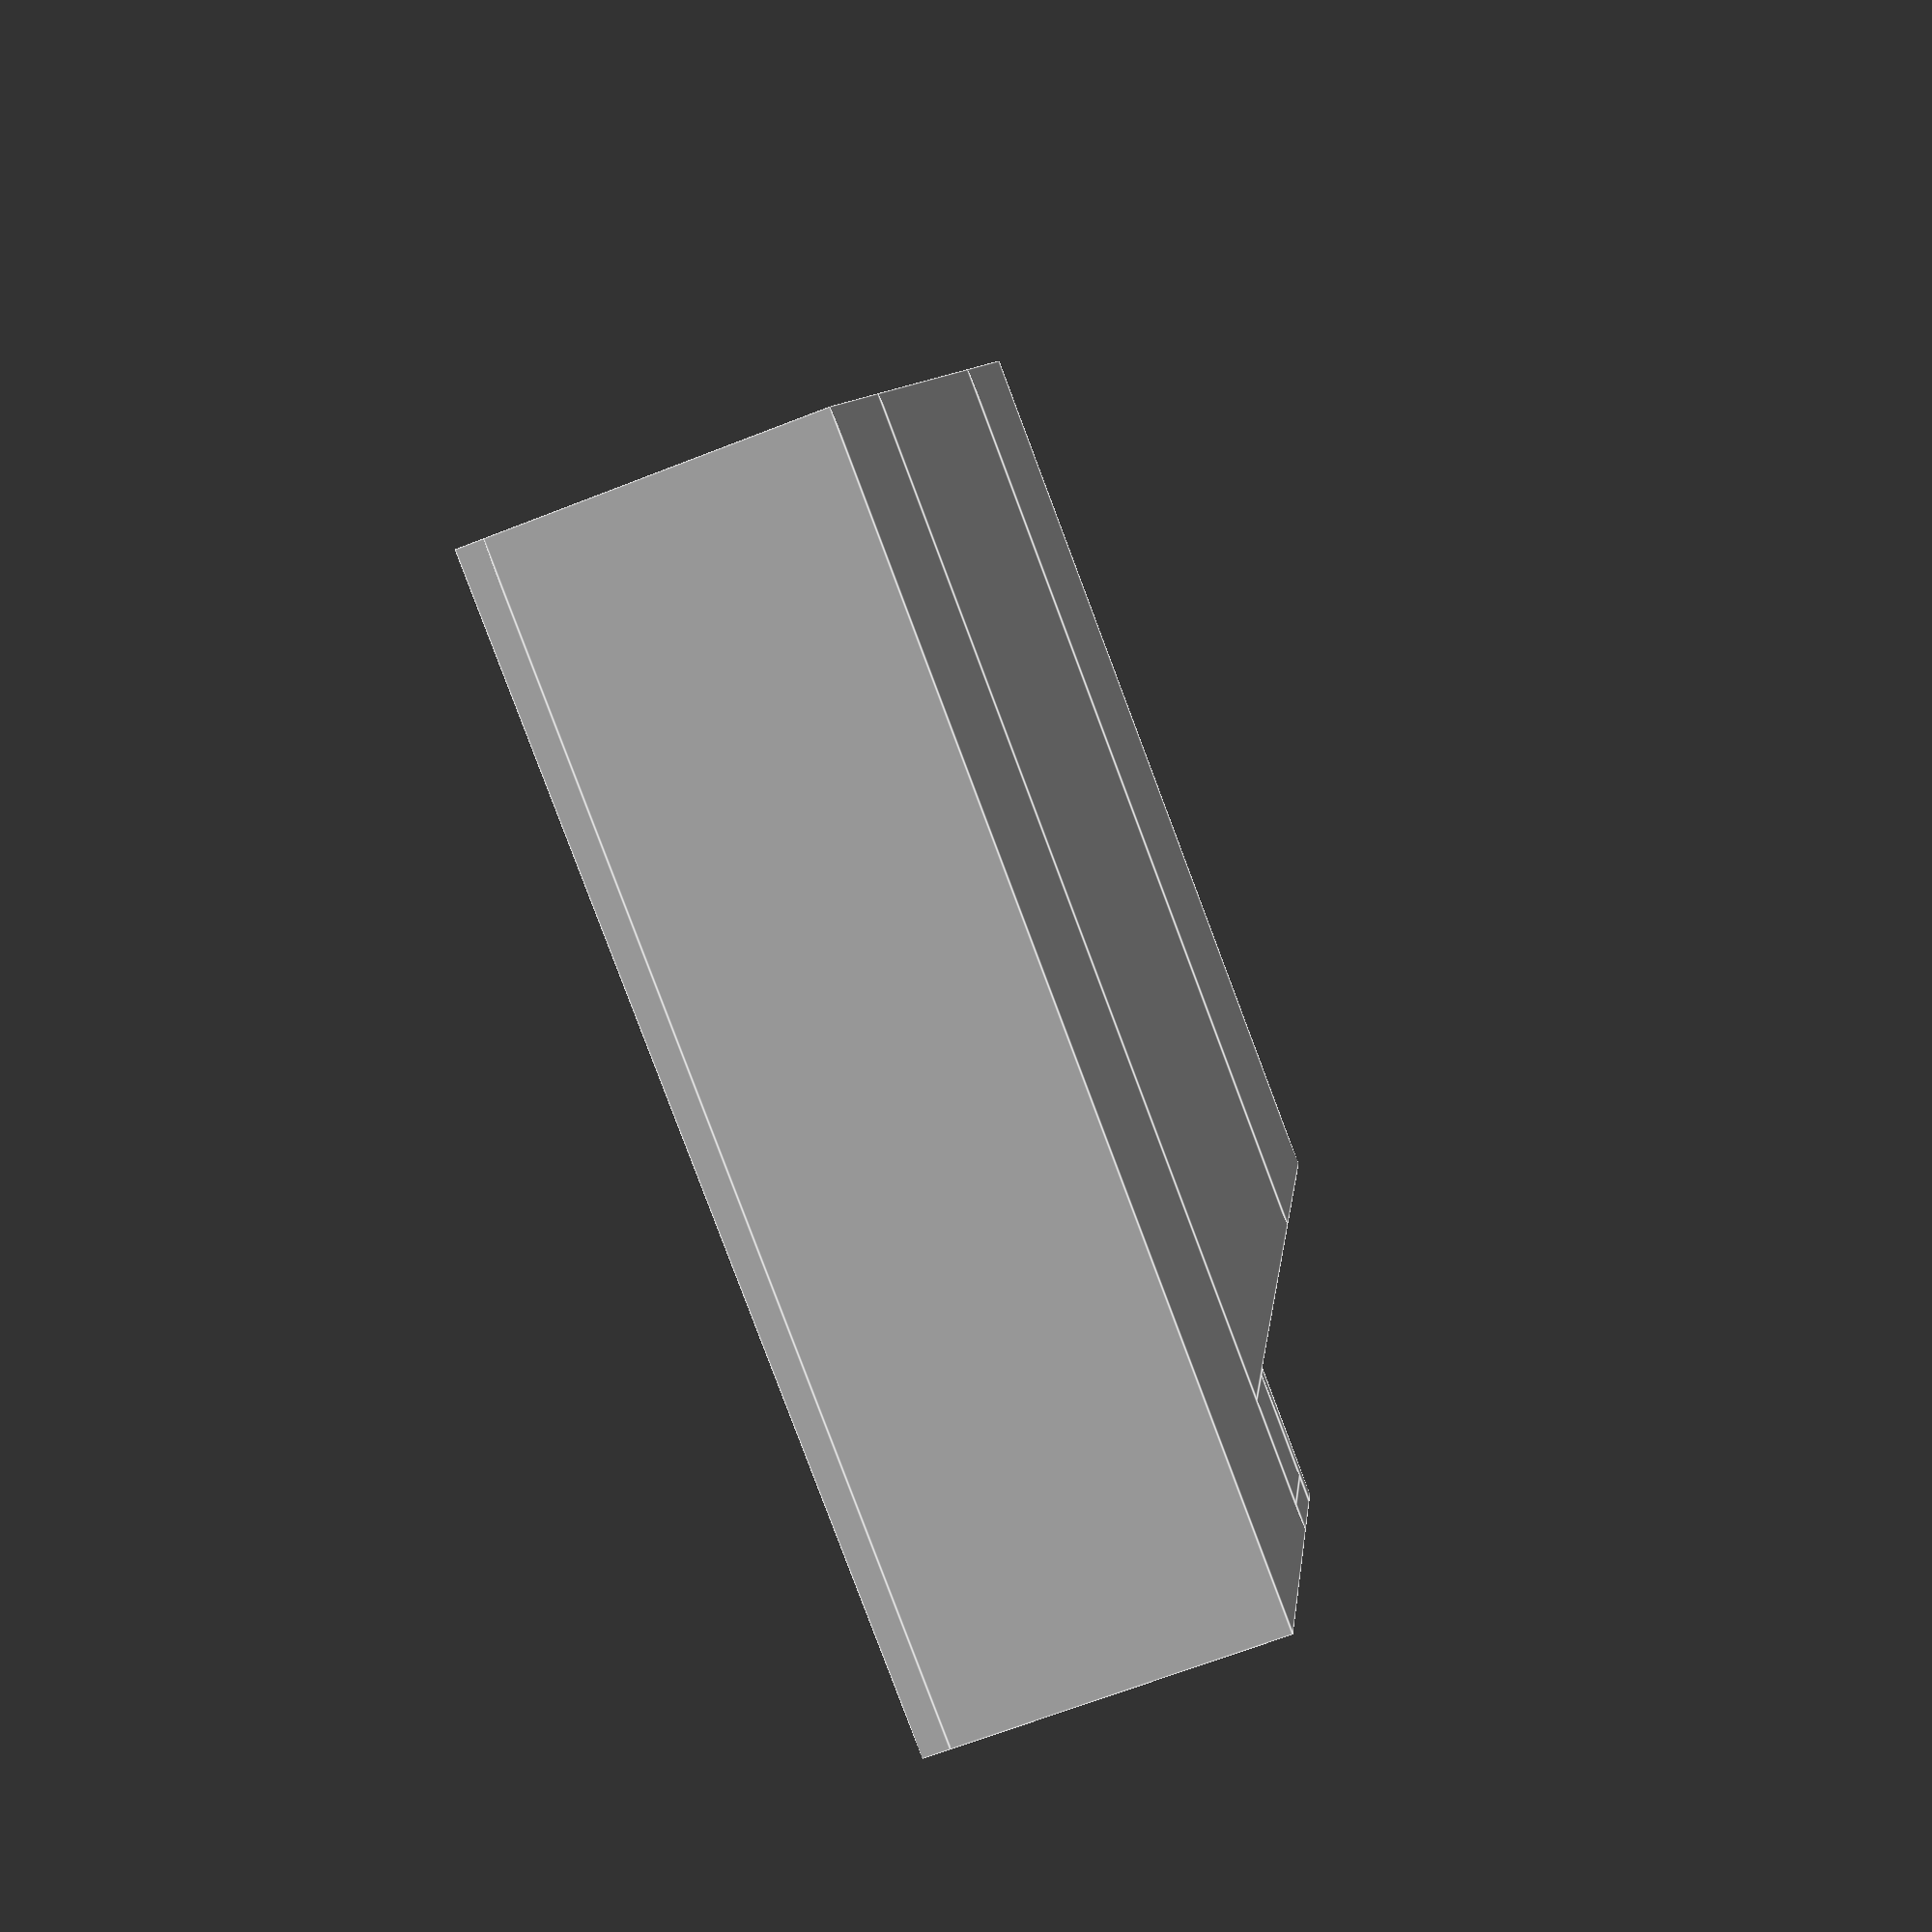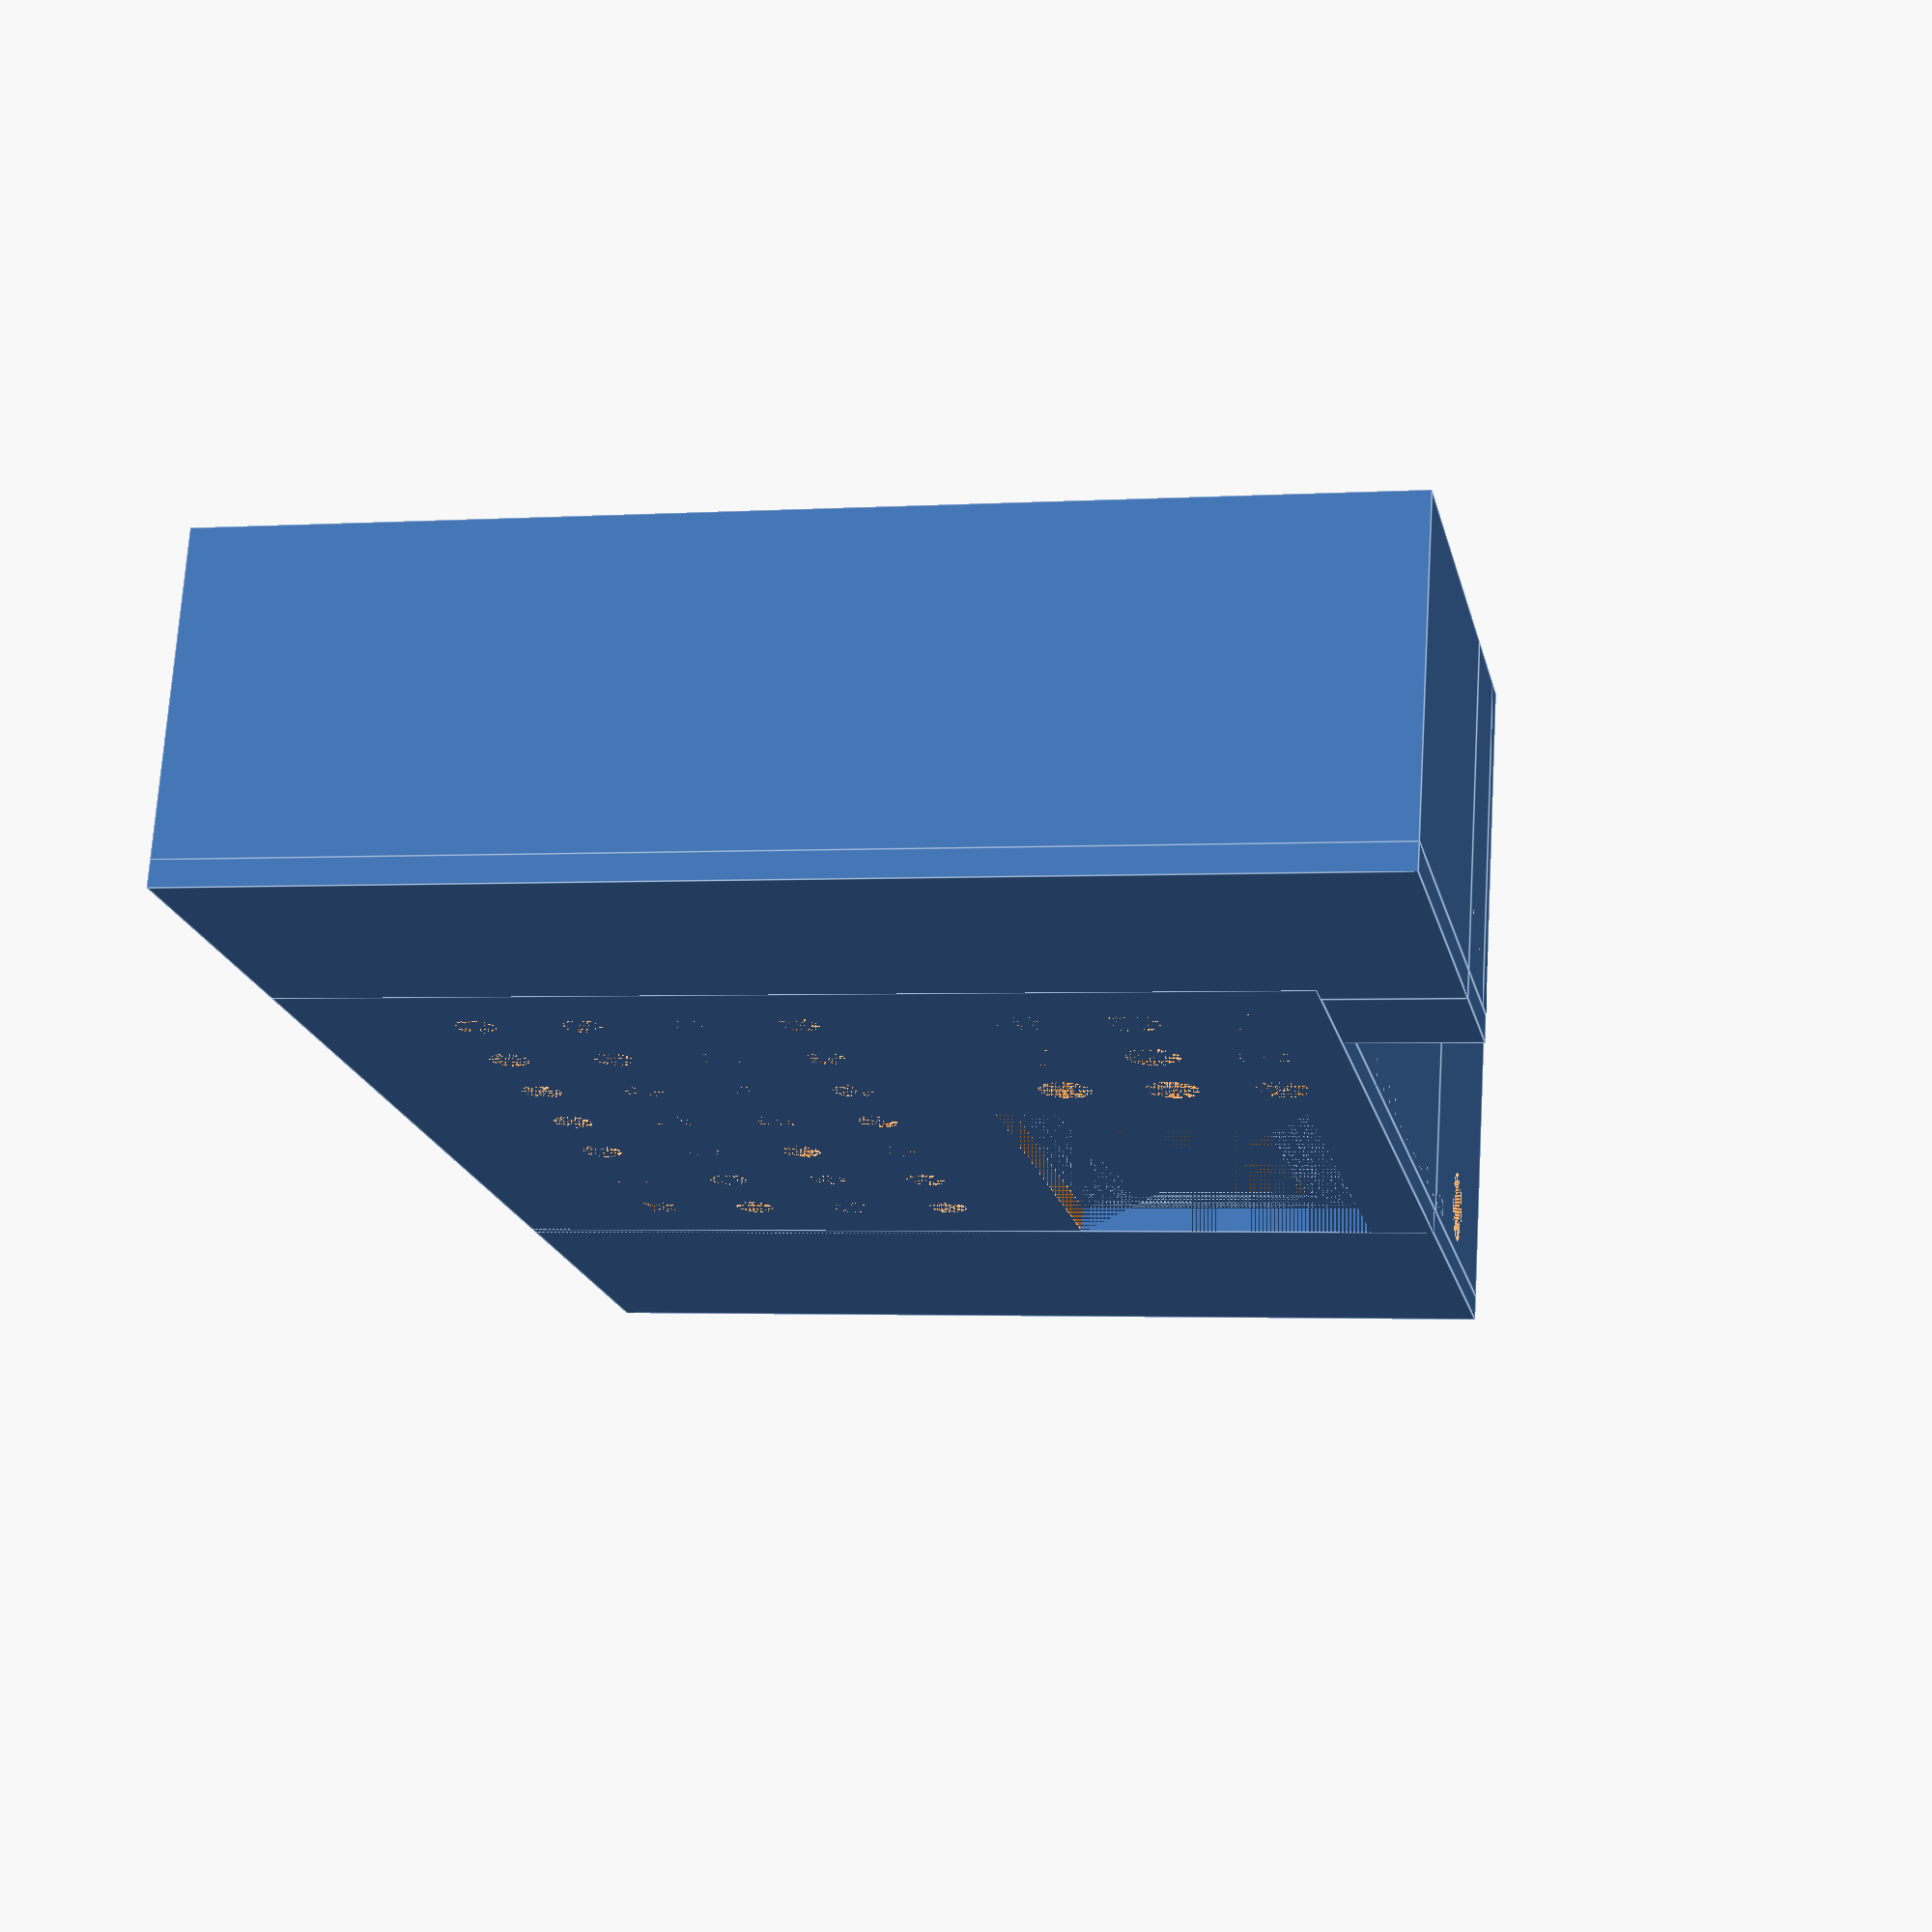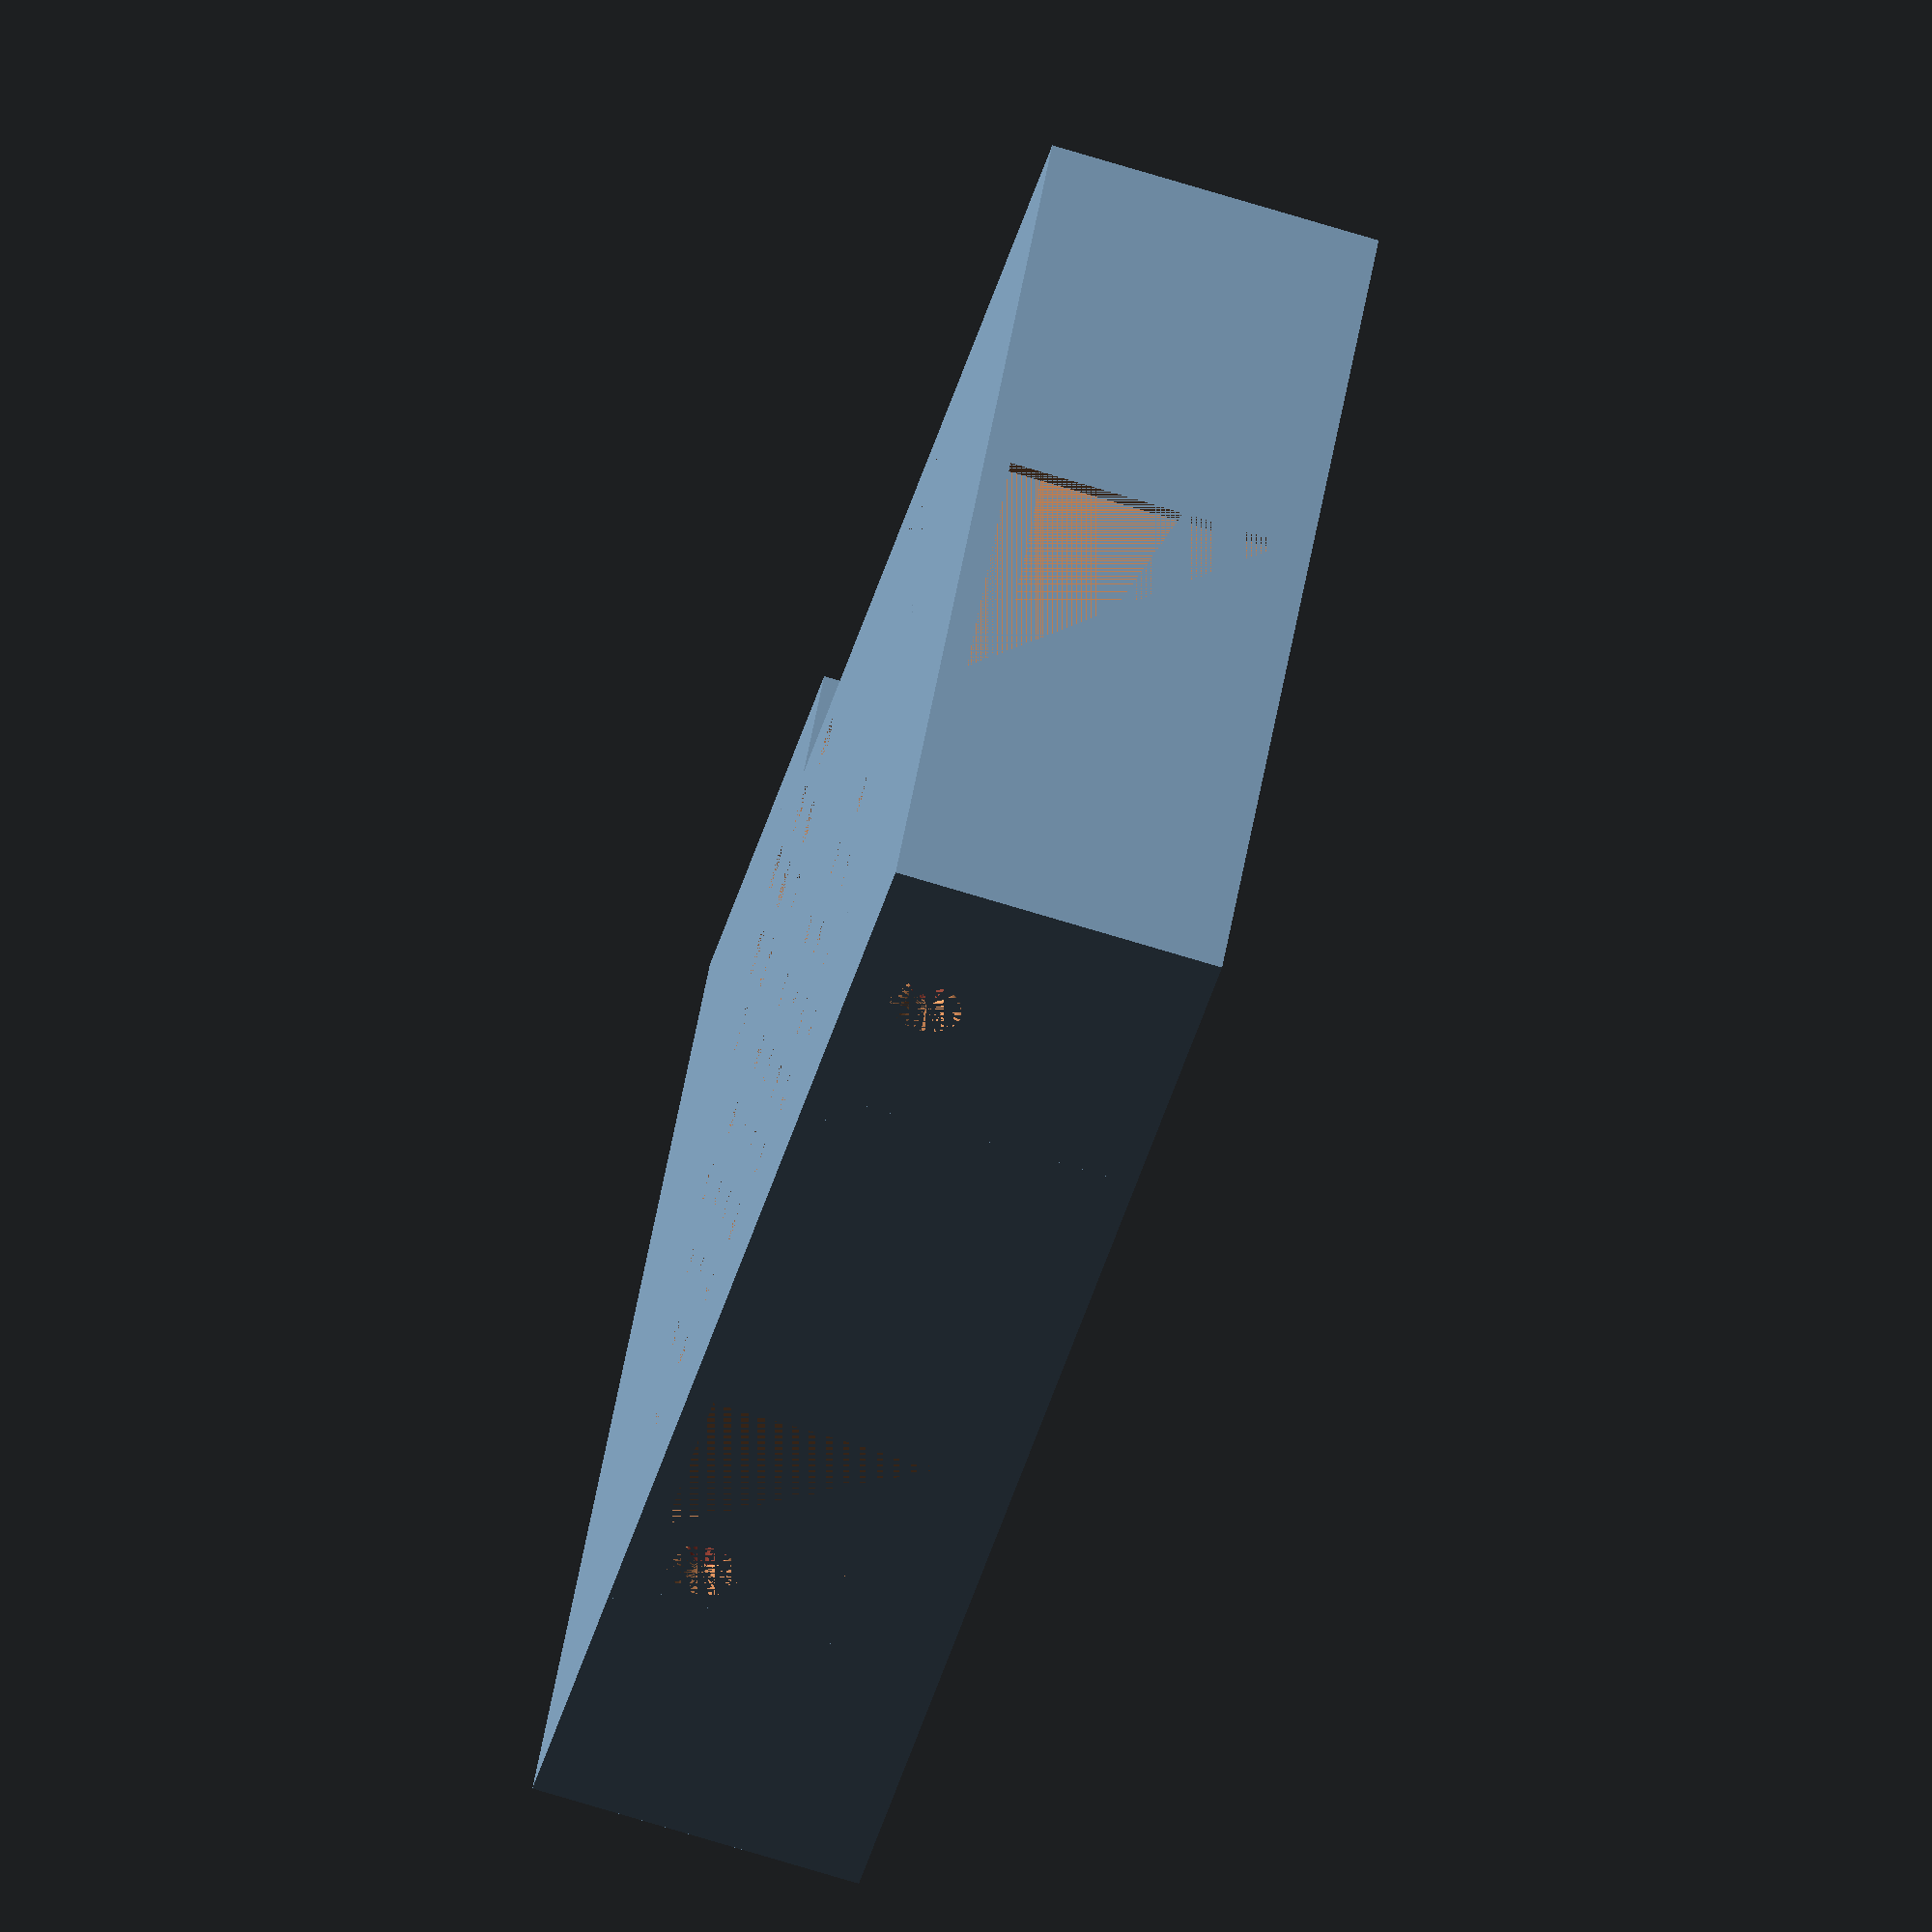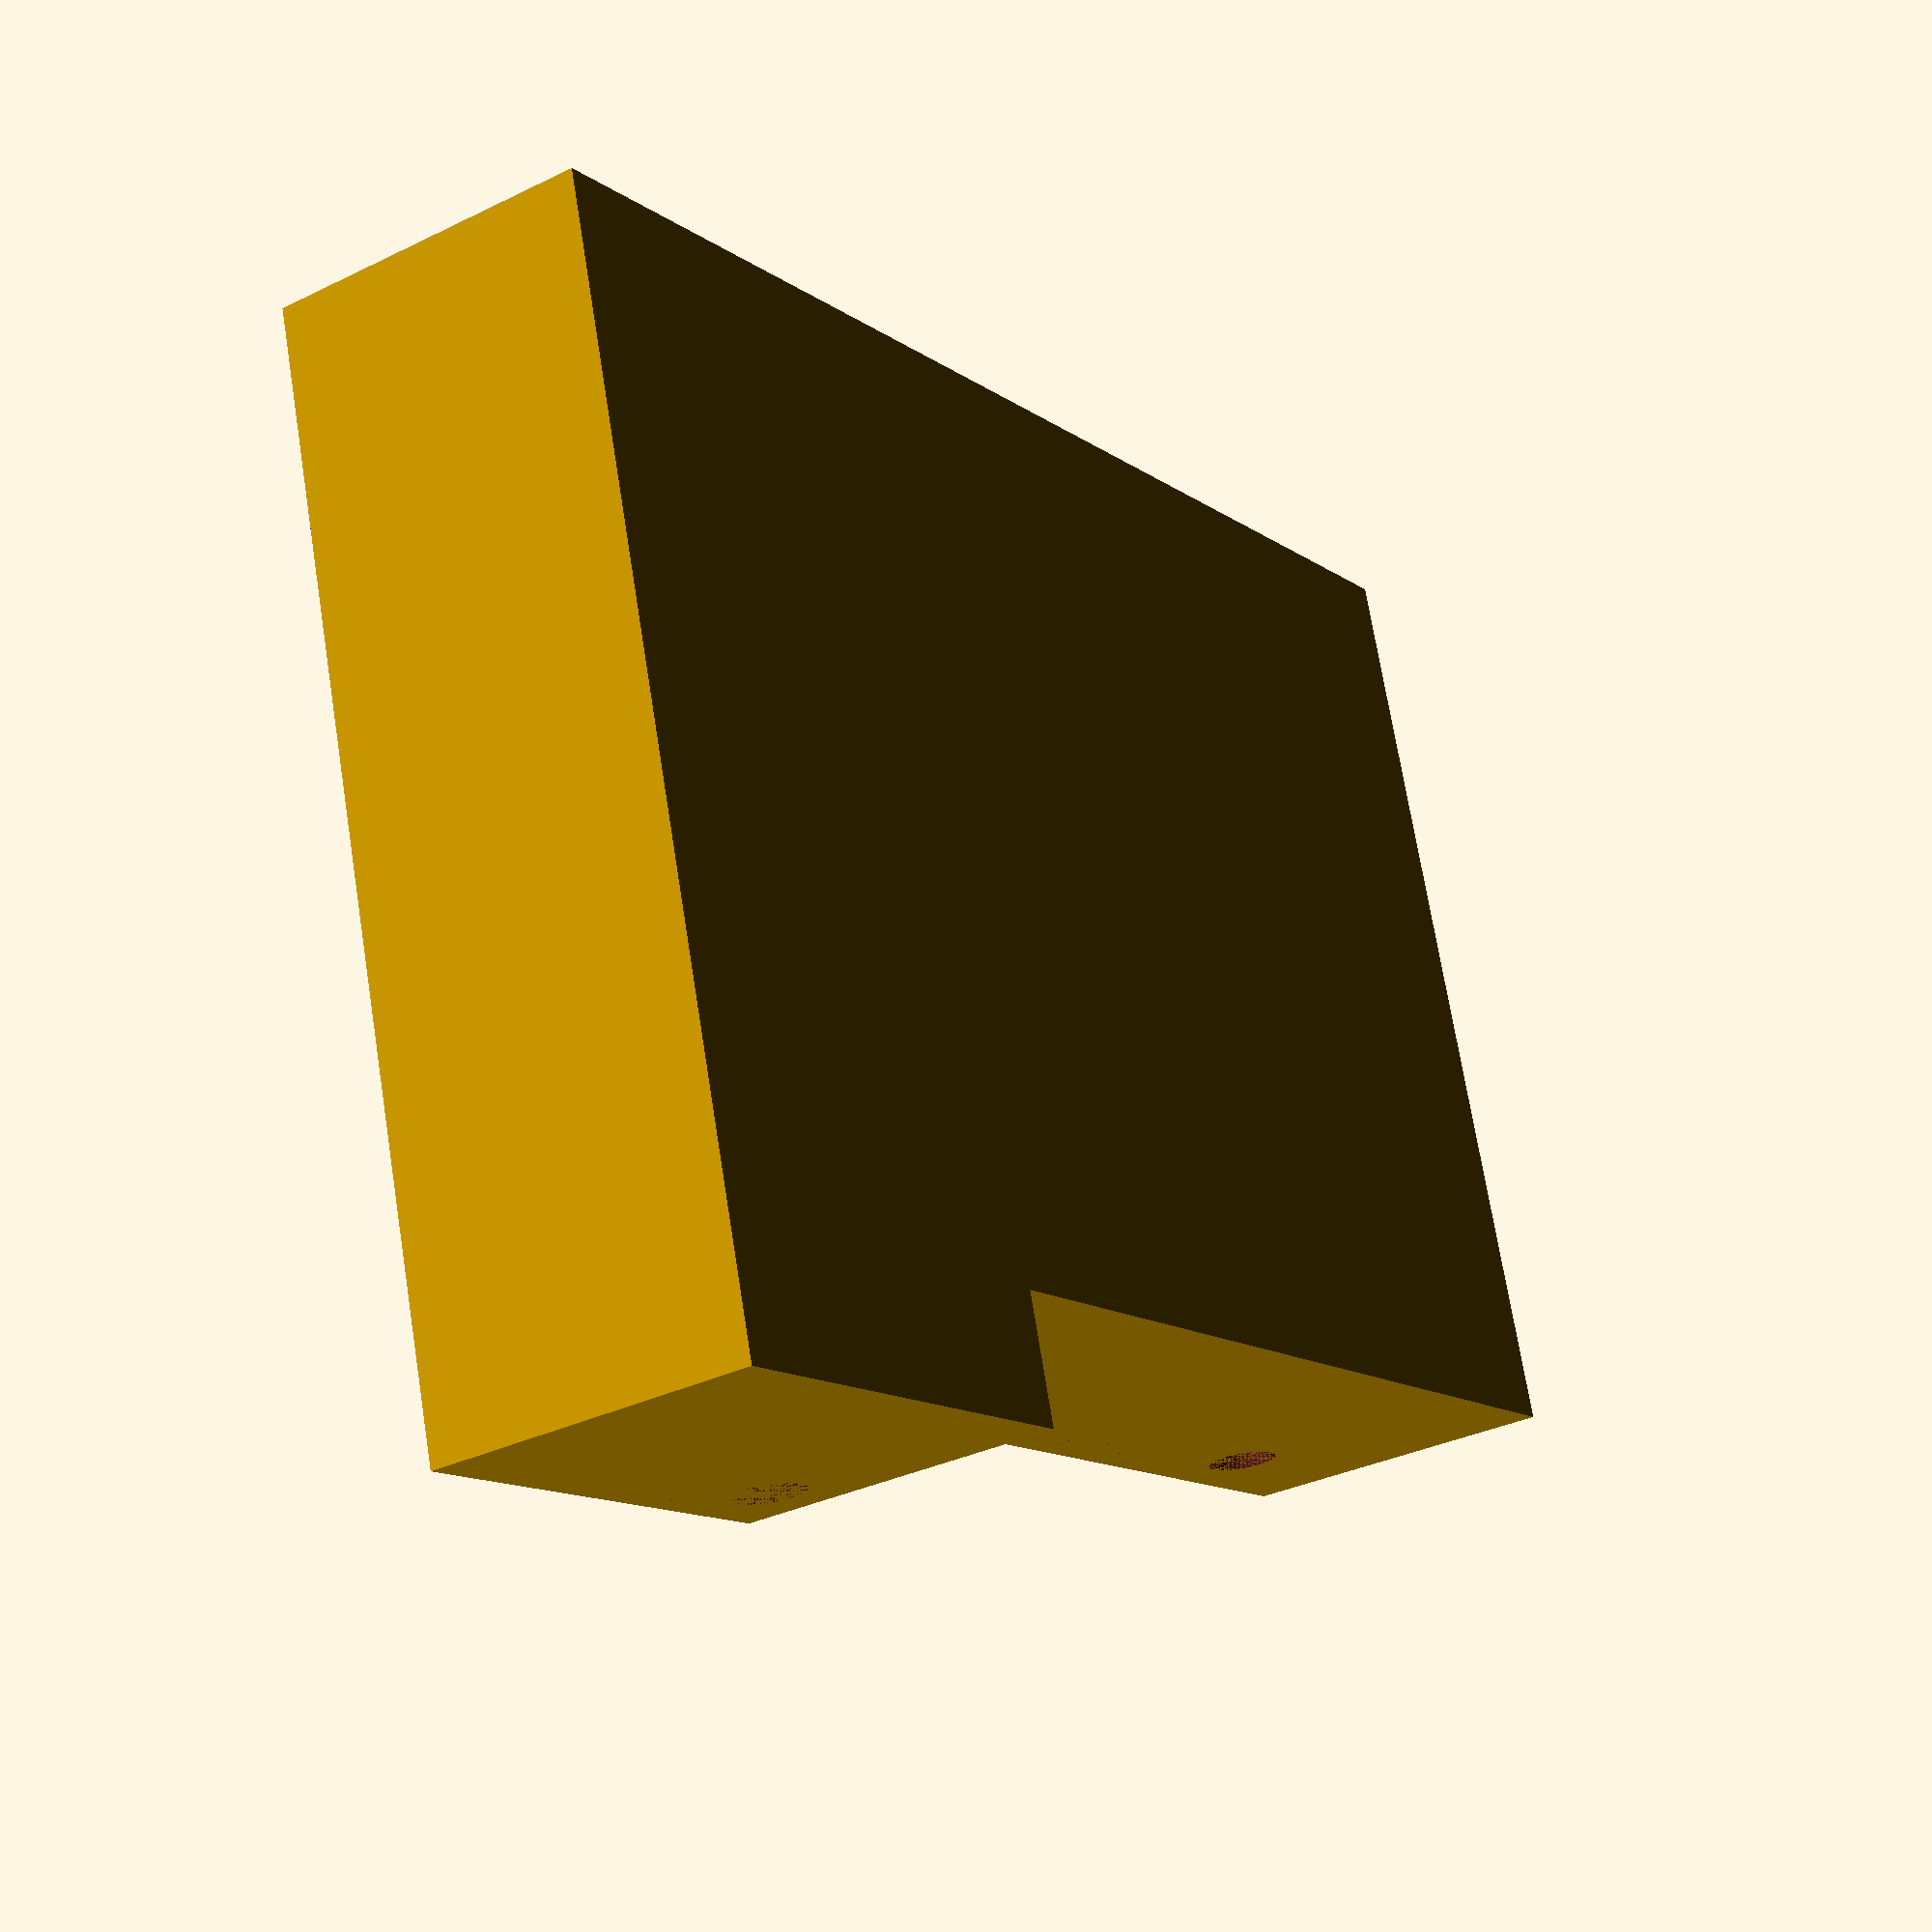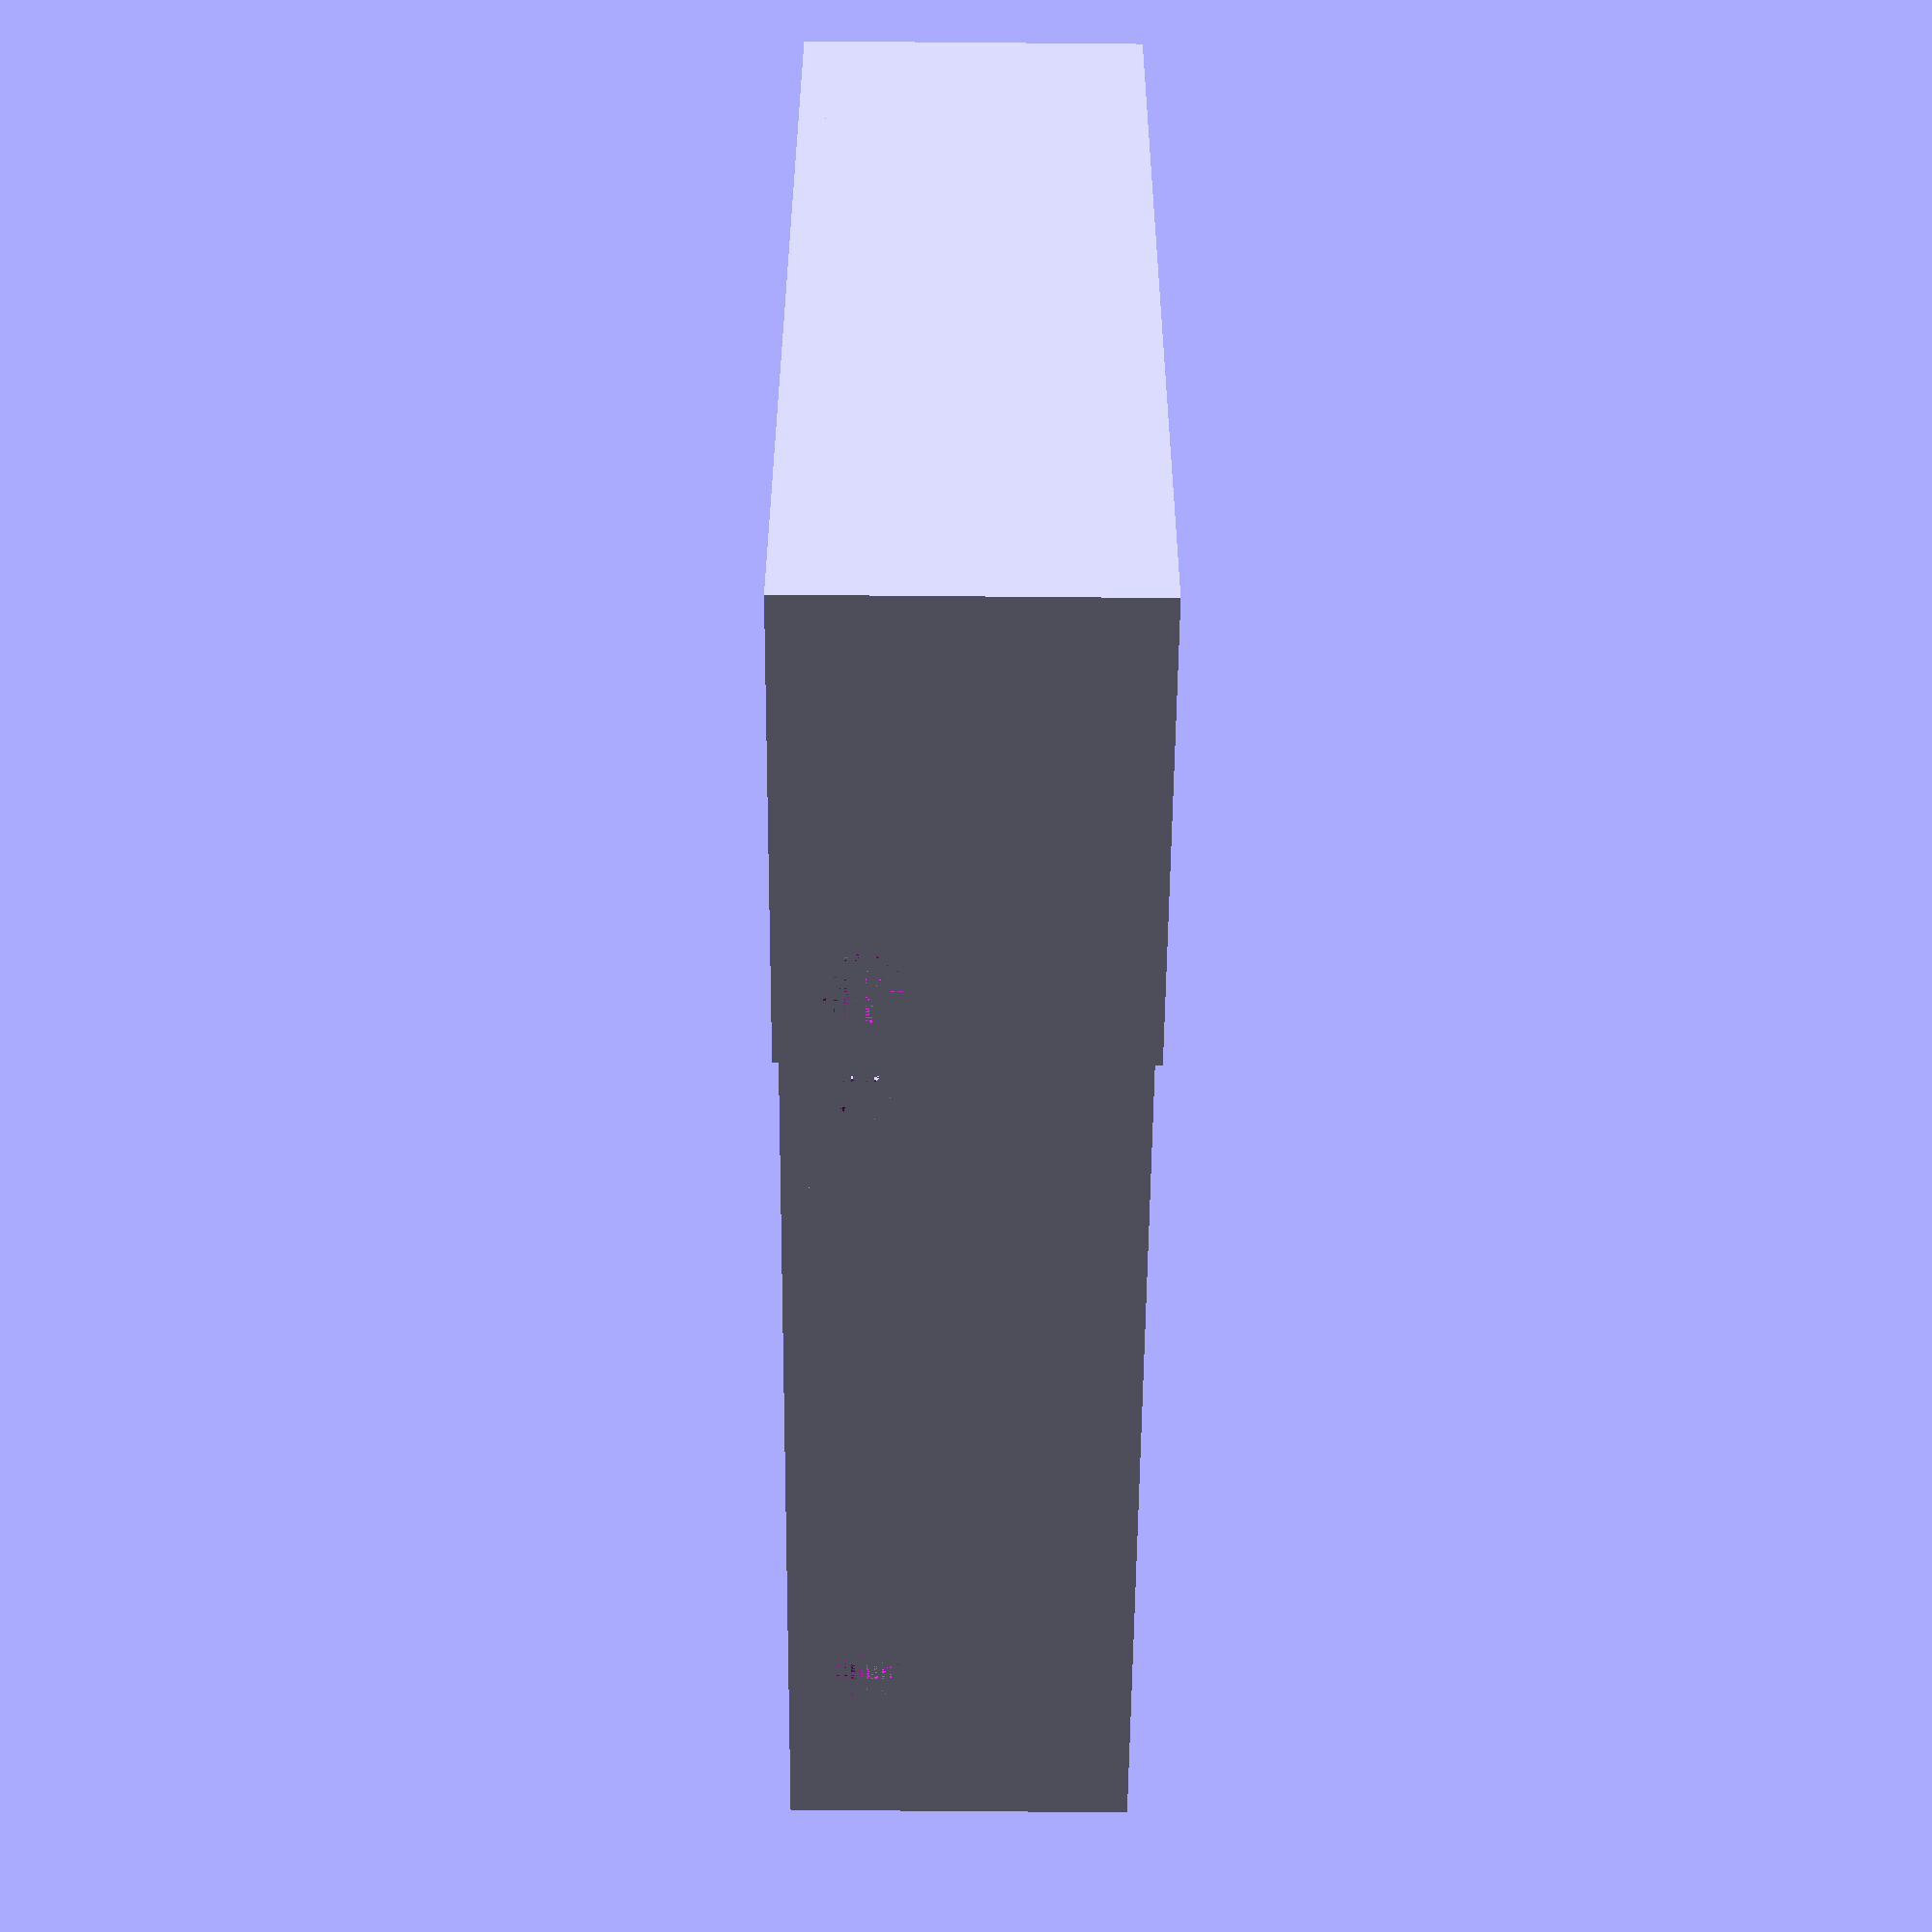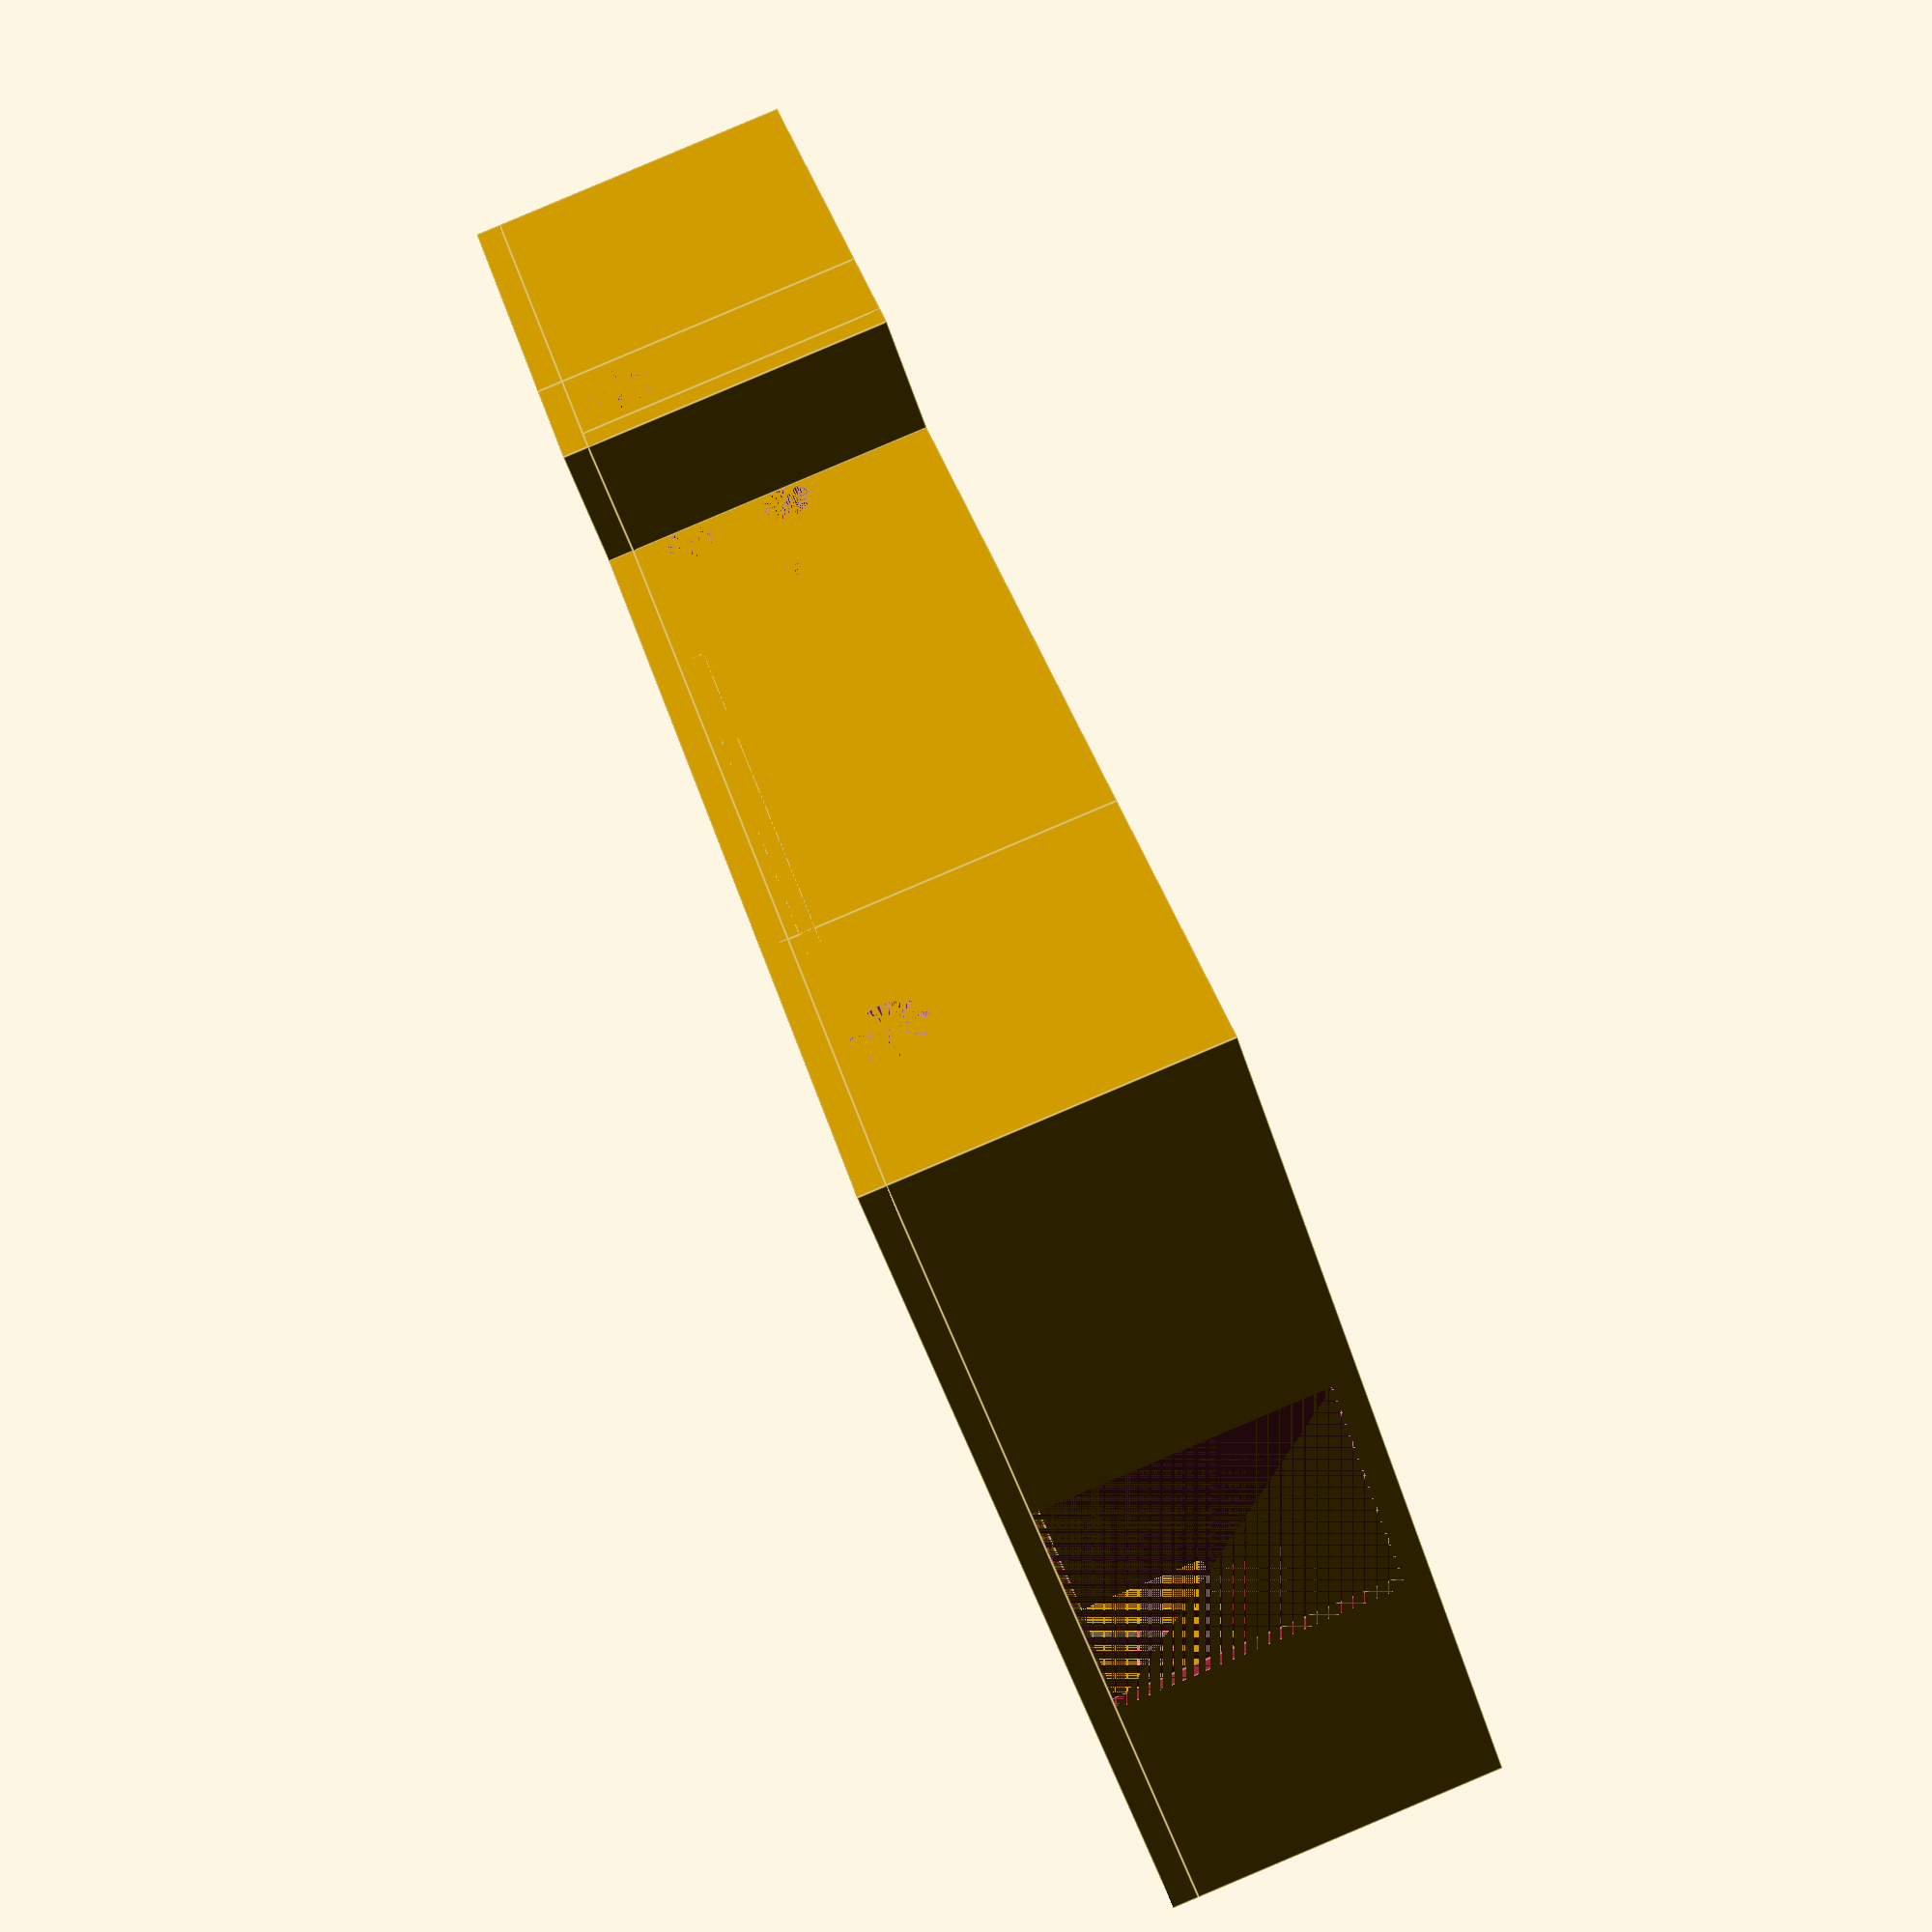
<openscad>
height = 22;
taster_y = 21;
taster_x = 26;

m3 = 1.55;
nut = [5.4, 2.4, 5.4];
nutbox = [8, 8, 8];
m3_zo = 4;

module battery(top=false) {
    liion = [21.8, 81, height];
    wall1 = [2, 2, 2];
    wall2 = [2, 2, 0];
    if (top) {
        translate(-wall2) cube([liion.x, liion.y, 0] + wall1 + wall2);
    } else {
        difference() {
            translate(-wall1) cube(liion + wall1 + wall2);
            cube(liion);
            translate([liion.x, 0, 0]) cube([wall2.x, 4, height]);
            translate([liion.x, liion.y-15, 0]) cube([wall2.x, 15, height]);
        }
    }
}

module board(top=false) {
    $fn=60;
    pcb = [59, 71, height];
    wall1 = [0, 2, 2];
    wall2 = [2, 2, 0];
    scdwall = [27, 2, 15];
    scdwall_o = [0, pcb.y - scdwall.y - 25, -scdwall.z];
    espwall = [pcb.x, 2, 12];
    espwall_o = [0, pcb.y - espwall.y - 31, -espwall.z];
    disp = [23.5, 13.5, wall1.z];
    disp_o = [32, pcb.y - disp.y - 8, 0];
    disp_wx = [disp.x + 2, 1, 5.5];
    disp_wy = [1, disp.y + 2, 5.5];
    disp_wx1o = [disp_o.x - 1, disp_o.y - 1, -disp_wx.z];
    disp_wx2o = [disp_o.x - 1, disp_o.y + disp.y, -disp_wx.z];
    disp_wy1o = disp_wx1o;
    disp_wy2o = [disp_o.x + disp.x, disp_o.y - 1, -disp_wy.z];
    extra_x = 8;
    extra_y = 8;
    extra_floor = [extra_x, extra_y, wall1.z];
    m3_1_o = [4, -wall1.y, pcb.z-m3_zo];
    m3_2_o = [4, pcb.y + wall2.y + 10, pcb.z-m3_zo];
    if (top) {
        difference() {
            translate(-wall2) cube([pcb.x, pcb.y, 0] + wall1 + wall2 + [wall2.x, 0, 0]);
            for (x = [0:2]) {
                for (y = [0:2]) {
                    translate([5 + 8*x, pcb.y - wall2.y - 2 - 8*y, 0]) cylinder(h=wall2.y, r=2);
                }
            }
            for (x = [0:6]) {
                for (y = [4:7]) {
                    translate([5 + 8*x, pcb.y - wall2.y - 2 - 8*y, 0]) cylinder(h=wall2.y, r=1.5);
                }
            }
            translate(disp_o - [5, 5, 0]) cube(disp + [10, 10, 0]);
            //translate([m3_1_o.x - nut.x/2, 3, 0]) cube(nut);
        }
        for (i = [0:0.1:6]) {
            intersection() {
                union() {
                    translate(disp_wx1o - [i, i, 0]) cube(disp_wx + [2*i, 0, 0]);
                    translate(disp_wx2o - [i, -i, 0]) cube(disp_wx + [2*i, 0, 0]);
                    translate(disp_wy1o - [i, i, 0]) cube(disp_wy + [0, 2*i, 0]);
                    translate(disp_wy2o - [-i, i, 0]) cube(disp_wy + [0, 2*i, 0]);
                }
                translate(disp_o - [i+2, i+2, 6-i]) cube(disp + [2*i+8, 2*i+8, -0.8]);
            }
        }
        translate([0, pcb.y + wall2.y, 0]) cube([extra_x + wall2.x, extra_y + wall1.y, wall1.z]);
        translate(scdwall_o) cube(scdwall);
        translate(espwall_o) cube(espwall);
        difference() {
            translate([m3_1_o.x - nutbox.x/2, 0.1, -nutbox.z]) cube(nutbox);
            translate([m3_1_o.x - nut.x/2, 3, -m3_zo -nut.z/2]) cube(nut + [10, 0, 0]);
            #translate([m3_1_o.x, 0, -m3_zo]) rotate([-90, 0, 0]) cylinder(h=10, r=m3);
        } 
        difference() {
            translate([m3_2_o.x - nutbox.x/2, pcb.y + wall2.y + extra_y - nutbox.y - 0.1, -nutbox.z]) cube(nutbox);
            translate([m3_2_o.x - nut.x/2, pcb.y + wall2.y + extra_y - 5.1, -m3_zo -nut.z/2]) cube(nut + [10, 0, 0]);
            translate([m3_2_o.x, pcb.y + extra_y - nutbox.y - 0.1, -m3_zo]) rotate([-90, 0, 0]) cylinder(h=10, r=m3);
        }
    } else {
        difference() {
            translate(-wall1) cube(pcb + wall1 + wall2);
            cube(pcb);
            translate([0, pcb.y, 0]) cube([extra_x, wall2.y, height]);
            translate([pcb.x, 15, 0]) cube([wall2.x, pcb.y-30, height]);
            translate([pcb.x, 30, height/2]) cube([wall2.x, pcb.y-30, height/2]);
            translate([8, -wall1.y, 4]) cube([15, wall1.y, height-4]);
            translate(m3_1_o) rotate([-90, 0, 0]) cylinder(h=5, r=m3);
            translate(m3_1_o) rotate([-90, 0, 0]) cylinder(h=1.8, r1=1.8*m3, r2=m3);
            for (x = [0:1]) {
                for (z = [0:1]) {
                    translate([extra_x + 2*wall2.x + 8*x, pcb.y + wall2.y, 10 + 8*z]) rotate([90, 0, 0]) cylinder(h=wall2.y, r=2);
                }
            }
        }
        translate([0, pcb.y + wall2.y, -wall1.z]) cube(extra_floor);
        difference() {
            union() {
                translate([0, pcb.y + wall2.y + extra_y, -wall1.z]) cube([extra_x, wall2.y, wall1.z+height]);
                translate([extra_x, pcb.y + wall2.y, -wall1.z]) cube([wall2.x, extra_y+wall2.y, wall1.z+height]);
            }
            translate(m3_2_o) rotate([90, 0, 0]) cylinder(h=10, r=m3);
            translate(m3_2_o) rotate([90, 0, 0]) cylinder(h=1.8, r1=1.8*m3, r2=m3);
        }
    }
}

module taster(top=false) {
    $fn=60;
    taster_y = 21;
    dim = [26, 71, height];
    wall1 = [0, 2, 2];
    wall2 = [1, 2, 0];
    posl = [dim.x - 0.3, 2, 10];
    posl_o = [0.15, 0.15, -posl.z];
    post = [dim.x - 0.3, 2, 10];
    post_o = [0.15, dim.y - post.y - 0.15, -post.z];
    m3_1_o = [dim.x/2, -wall1.y, dim.z-m3_zo];
    m3_2_o = [dim.x/2, dim.y+wall1.y, dim.z-m3_zo];
    if (top) {
        translate(-wall2) cube([dim.x, dim.y, 0] + wall1 + wall2 + [wall2.x, 0, 0]);
        difference() {
            union() {
                translate([m3_1_o.x - nutbox.x/2, 0.1, -nutbox.z]) cube(nutbox);
                translate(posl_o) cube(posl);
            }
            translate([m3_1_o.x - nut.x/2, 3, -m3_zo -nut.z/2]) cube(nut + [10, 0, 0]);
            #translate([m3_1_o.x, 0, -m3_zo]) rotate([-90, 0, 0]) cylinder(h=10, r=m3);
        } 
        difference() {
            union() {
                translate(post_o) cube(post);
                translate([m3_2_o.x - nutbox.x/2, dim.y - nutbox.y - 0.1, -nutbox.z]) cube(nutbox);
            }
            translate([m3_2_o.x - nut.x/2, dim.y - 5.1, -m3_zo -nut.z/2]) cube(nut + [10, 0, 0]);
            translate([m3_2_o.x, dim.y - nutbox.y - 0.1, -m3_zo]) rotate([-90, 0, 0]) cylinder(h=10, r=m3);
        }
    } else {
        difference() {
            translate(-wall1) cube(dim + wall1 + wall2);
            cube(dim);
            translate([dim.x, 20, 0]) cube([wall2.x, taster_y, height]);
            translate(m3_1_o) rotate([-90, 0, 0]) cylinder(h=5, r=m3);
            translate(m3_1_o) rotate([-90, 0, 0]) cylinder(h=1.8, r1=1.8*m3, r2=m3);
            translate(m3_2_o) rotate([90, 0, 0]) cylinder(h=5, r=m3);
            translate(m3_2_o) rotate([90, 0, 0]) cylinder(h=1.8, r1=1.8*m3, r2=m3);
        }
    }
}

module bottom() {
    battery();
    translate([23.8, 0, 0]) board();
    translate([23.8+59+2, 0, 0]) taster();
}

module top() {
    battery(top=true);
    translate([23.8, 0, 0]) board(top=true);
    translate([23.8+59+2, 0, 0]) taster(top=true);
}

bottom();
translate([0, 0, 22+0]) top();
</openscad>
<views>
elev=246.5 azim=74.0 roll=68.5 proj=p view=edges
elev=108.0 azim=257.5 roll=176.4 proj=p view=edges
elev=253.6 azim=213.2 roll=106.9 proj=o view=solid
elev=32.5 azim=196.3 roll=124.4 proj=p view=wireframe
elev=68.5 azim=192.8 roll=89.5 proj=p view=wireframe
elev=92.3 azim=131.3 roll=112.9 proj=p view=edges
</views>
